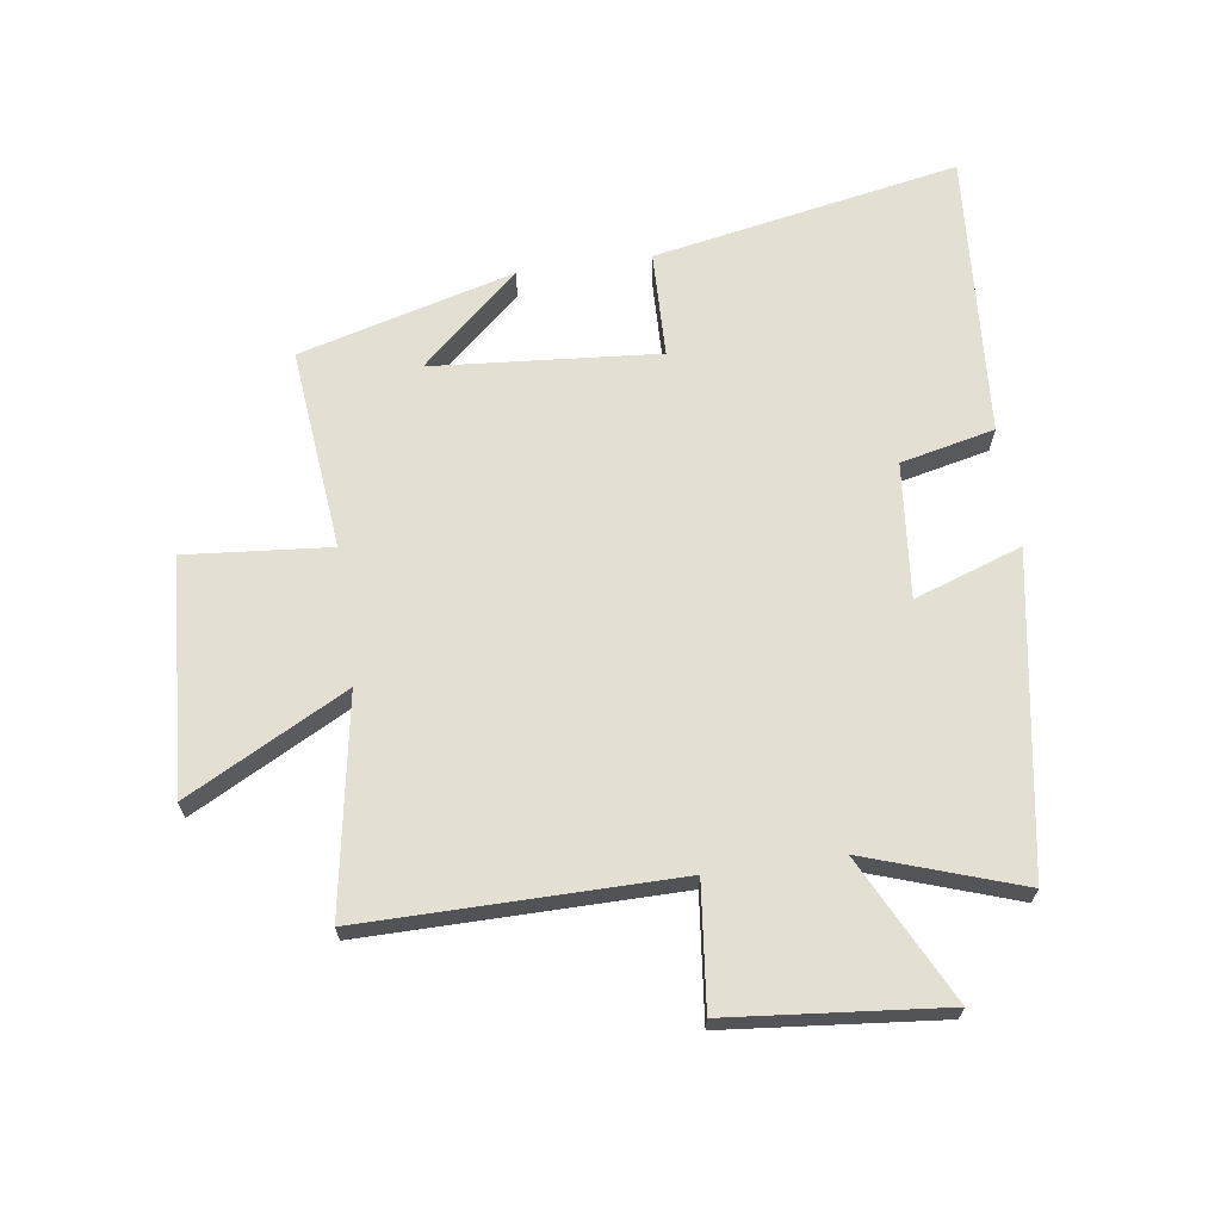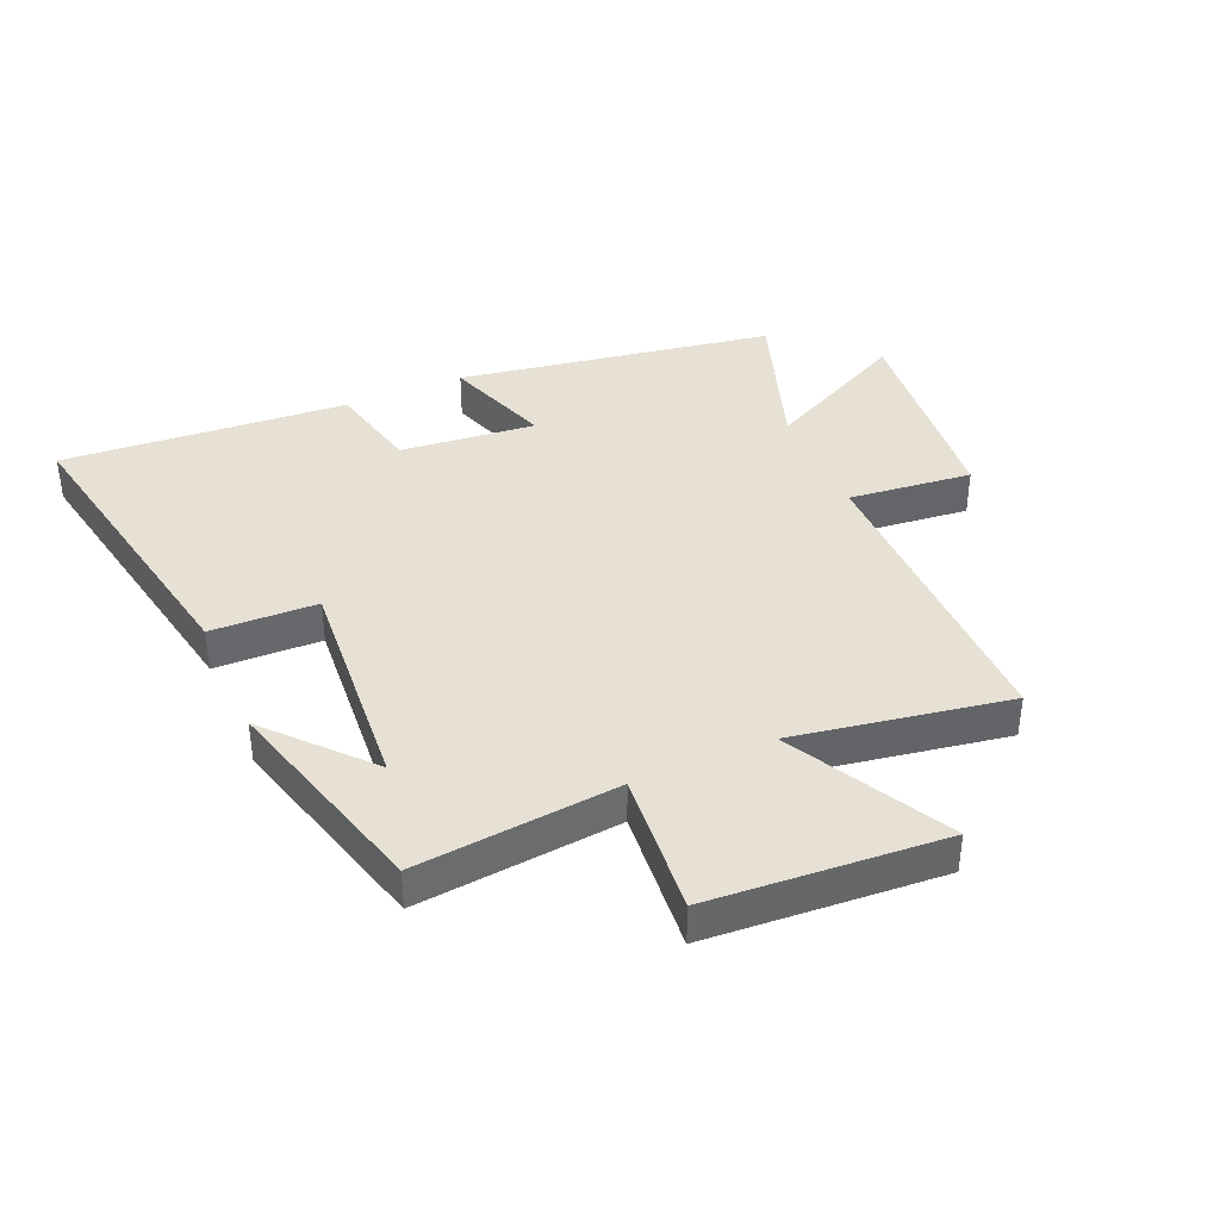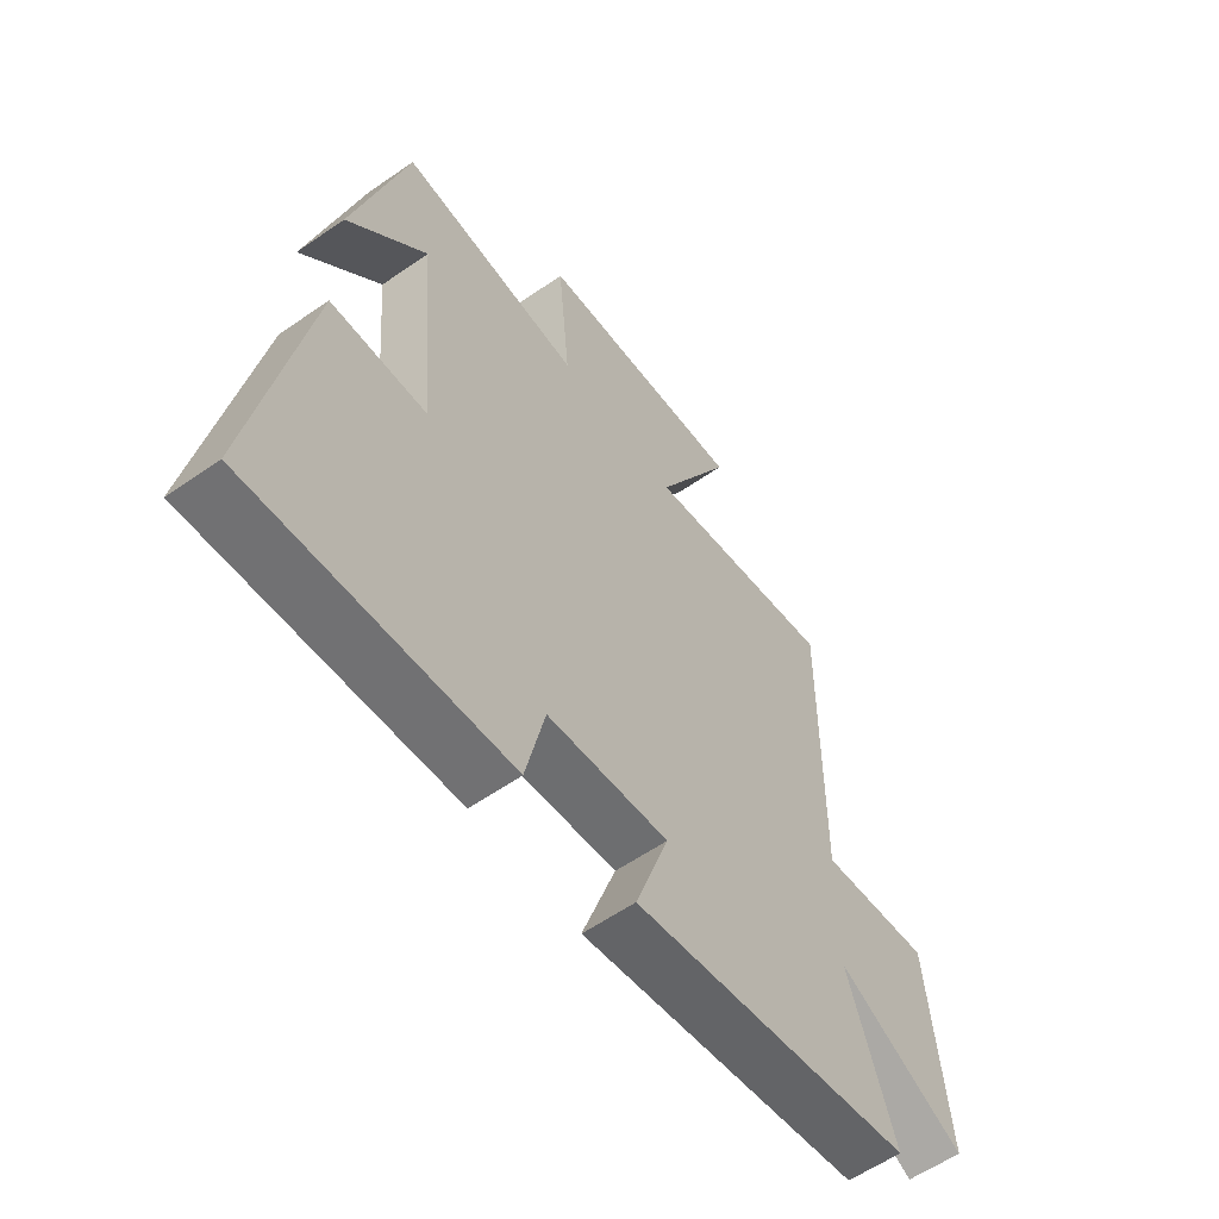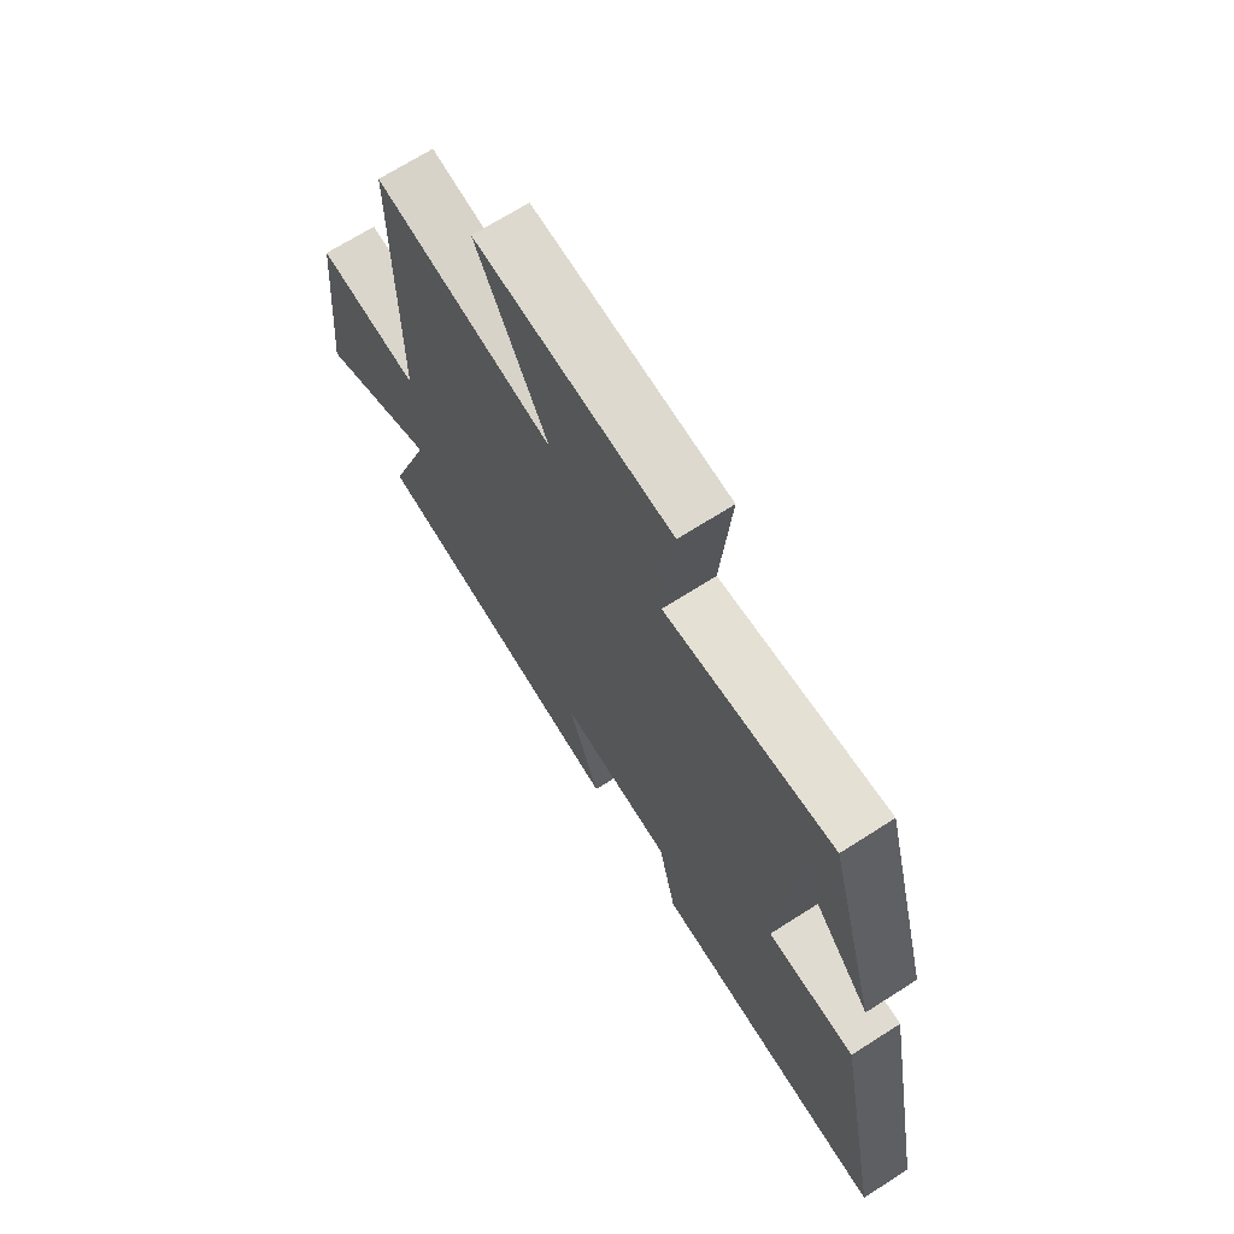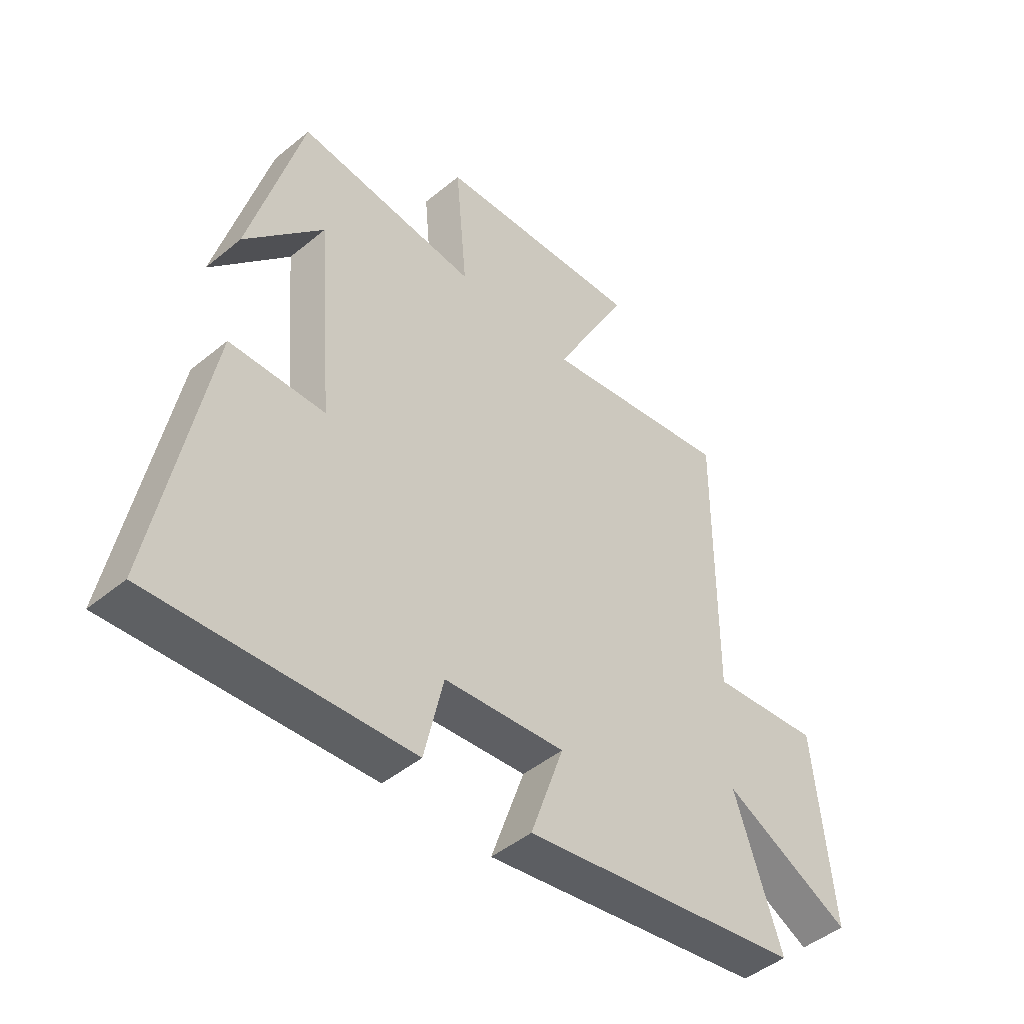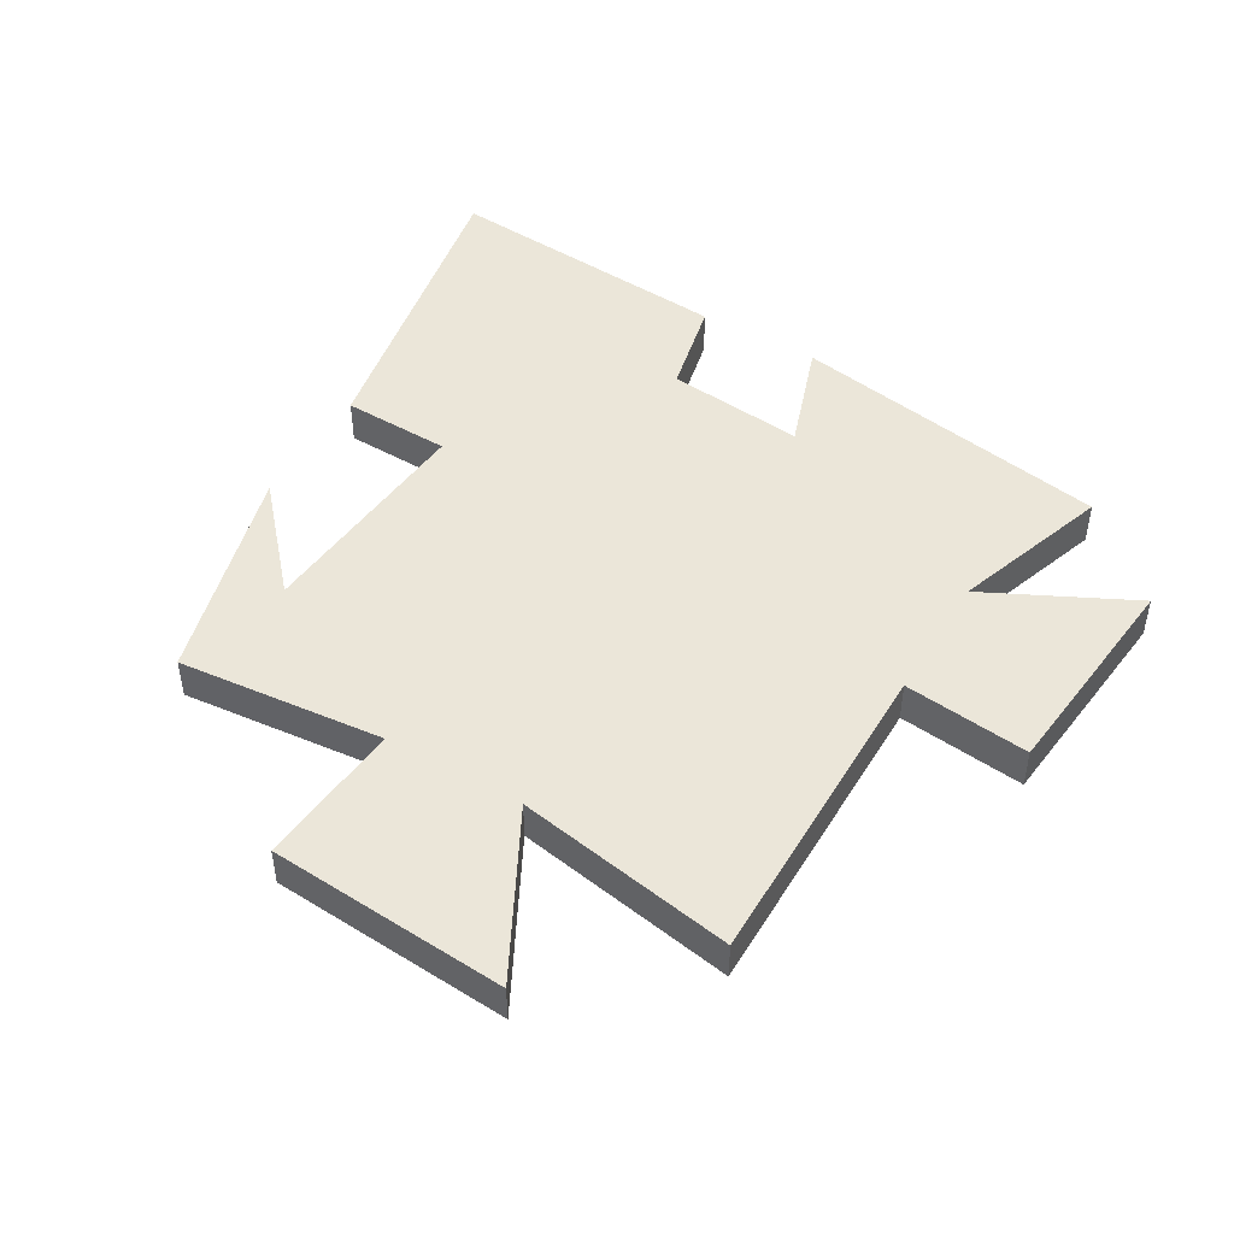
<metadata>
{"format":"obj","ext":"obj","renderer":"f3d","projection":"perspective","resolution":1024,"background":"white","views":[{"elev":66.6,"azim":81.9,"up":"+Y"},{"elev":39.1,"azim":-23.5,"up":"+Y"},{"elev":-58.5,"azim":-54.3,"up":"+Z"},{"elev":69.0,"azim":-122.6,"up":"+Z"},{"elev":-46.6,"azim":-46.9,"up":"+Z"},{"elev":47.4,"azim":30.6,"up":"+Y"}]}
</metadata>
<code>
v -0.404 0.07 0.533
v -0.072 0.07 0.5
v -0.093 0.07 0.736
v 0.291 0.07 0.762
v 0.152 0.07 0.5
v 0.503 0.07 0.56
v 0.5 0.07 0.049
v 0.702 0.07 0.071
v 0.736 0.07 -0.279
v 0.5 0.07 -0.161
v 0.586 0.07 -0.414
v 0.069 0.07 -0.5
v 0.13 0.07 -0.324
v -0.092 0.07 -0.346
v -0.127 0.07 -0.5
v -0.595 0.07 -0.534
v -0.5 0.07 -0.033
v -0.326 0.07 -0.028
v -0.356 0.07 0.342
v -0.5 0.07 0.181
v -0.404 0 0.533
v -0.072 0 0.5
v -0.093 0 0.736
v 0.291 0 0.762
v 0.152 0 0.5
v 0.503 0 0.56
v 0.5 0 0.049
v 0.702 0 0.071
v 0.736 0 -0.279
v 0.5 0 -0.161
v 0.586 0 -0.414
v 0.069 0 -0.5
v 0.13 0 -0.324
v -0.092 0 -0.346
v -0.127 0 -0.5
v -0.595 0 -0.534
v -0.5 0 -0.033
v -0.326 0 -0.028
v -0.356 0 0.342
v -0.5 0 0.181
f 19 20 1
f 16 17 18
f 15 16 18
f 14 15 18
f 13 14 18 19
f 10 11 12 13
f 19 1 2
f 13 19 2
f 10 13 2
f 7 8 9 10
f 5 6 7
f 10 2 3
f 7 10 3
f 5 7 3
f 3 4 5
f 21 40 39
f 38 37 36
f 38 36 35
f 38 35 34
f 39 38 34 33
f 33 32 31 30
f 22 21 39
f 22 39 33
f 22 33 30
f 30 29 28 27
f 27 26 25
f 23 22 30
f 23 30 27
f 23 27 25
f 25 24 23
f 1 21 22 2
f 2 22 23 3
f 3 23 24 4
f 4 24 25 5
f 5 25 26 6
f 6 26 27 7
f 7 27 28 8
f 8 28 29 9
f 9 29 30 10
f 10 30 31 11
f 11 31 32 12
f 12 32 33 13
f 13 33 34 14
f 14 34 35 15
f 15 35 36 16
f 16 36 37 17
f 17 37 38 18
f 18 38 39 19
f 19 39 40 20
f 20 40 21 1

</code>
